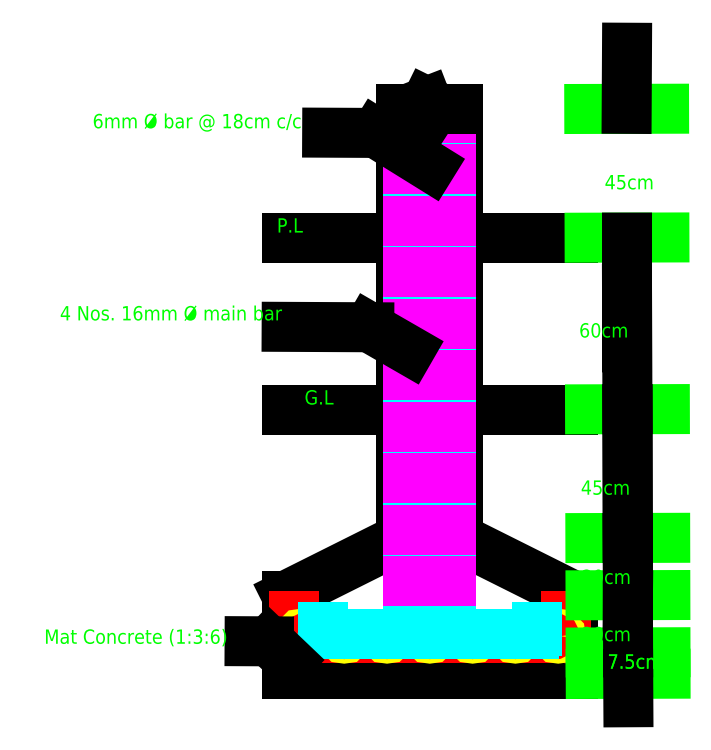
<metadata>
{"format":"dxf","ext":"dxf","renderer":"ezdxf+matplotlib","layout":"modelspace","background":"white","min_lineweight":24,"dpi":150}
</metadata>
<code>
0
SECTION
2
ENTITIES
0
HATCH
8
0
10
0
20
0
30
0
210
0
220
0
230
1
2
gost_sand
70
    0
71
    0
91
    1
92
    0
93
    4
72
    1
10
10.28
20
16.94
11
110.3
21
16.94
72
    1
10
110.3
20
16.94
11
110.3
21
9.441
72
    1
10
110.3
20
9.441
11
10.28
21
9.441
72
    1
10
10.28
20
9.441
11
10.28
21
16.94
97
    0
75
    0
76
    1
52
0
41
1
77
    0
78
    0
98
    0
0
LINE
8
0
10
10.28
20
16.94
11
110.3
21
16.94
0
LINE
8
0
10
10.28
20
9.441
11
110.3
21
9.441
0
LINE
8
0
10
10.28
20
16.94
11
10.28
21
9.441
0
LINE
8
0
10
110.3
20
9.441
11
110.3
21
16.94
0
LINE
8
0
10
10.28
20
16.94
11
10.28
21
36.94
0
LINE
8
0
10
110.3
20
16.94
11
110.3
21
36.94
0
LINE
8
0
10
10.28
20
36.94
11
50.28
21
56.94
0
LINE
8
0
10
70.28
20
56.94
11
110.3
21
36.94
0
LINE
8
0
10
50.28
20
56.94
11
50.28
21
206.9
0
LINE
8
0
10
70.28
20
56.94
11
70.28
21
206.9
0
LINE
8
0
10
50.28
20
101.9
11
10.28
21
101.9
0
LINE
8
0
10
70.28
20
101.9
11
110.3
21
101.9
0
LINE
8
0
10
70.28
20
161.9
11
110.3
21
161.9
0
LINE
8
0
10
50.28
20
161.9
11
10.28
21
161.9
0
ARC
8
0
10
106.8
20
22.94
40
1
50
270
51
0
0
LINE
8
0
10
13.78
20
21.94
11
106.8
21
21.94
0
ARC
8
0
10
13.78
20
22.94
40
1
50
180
51
270
0
LINE
8
0
10
107.8
20
22.94
11
107.8
21
29.94
0
LINE
8
0
10
12.78
20
22.94
11
12.78
21
29.94
0
INSERT
8
0
2
16 MM DIA BAR
10
15.37
20
21.94
30
0
41
1
42
1
43
0
50
0
70
    1
71
    1
44
0
45
0
0
INSERT
8
0
2
16 MM DIA BAR
10
30.34
20
21.94
30
0
41
1
42
1
43
0
50
0
70
    1
71
    1
44
0
45
0
0
INSERT
8
0
2
16 MM DIA BAR
10
45.3
20
21.94
30
0
41
1
42
1
43
0
50
0
70
    1
71
    1
44
0
45
0
0
INSERT
8
0
2
16 MM DIA BAR
10
60.26
20
21.94
30
0
41
1
42
1
43
0
50
0
70
    1
71
    1
44
0
45
0
0
INSERT
8
0
2
16 MM DIA BAR
10
75.23
20
21.94
30
0
41
1
42
1
43
0
50
0
70
    1
71
    1
44
0
45
0
0
INSERT
8
0
2
16 MM DIA BAR
10
90.19
20
21.94
30
0
41
1
42
1
43
0
50
0
70
    1
71
    1
44
0
45
0
0
INSERT
8
0
2
16 MM DIA BAR
10
105.2
20
21.94
30
0
41
1
42
1
43
0
50
0
70
    1
71
    1
44
0
45
0
0
LINE
8
0
10
67.78
20
24.54
11
67.78
21
206.9
0
ARC
8
0
10
68.78
20
24.54
40
1
50
180
51
270
0
LINE
8
0
10
52.78
20
24.54
11
52.78
21
206.9
0
ARC
8
0
10
51.78
20
24.54
40
1
50
270
51
0
0
LINE
8
0
10
51.78
20
23.54
11
23.78
21
23.54
0
LINE
8
0
10
22.78
20
24.54
11
22.78
21
26.04
0
ARC
8
0
10
23.78
20
24.54
40
1
50
180
51
270
0
LINE
8
0
10
68.78
20
23.54
11
96.78
21
23.54
0
LINE
8
0
10
97.78
20
24.54
11
97.78
21
26.04
0
ARC
8
0
10
96.78
20
24.54
40
1
50
270
51
0
0
LINE
8
0
10
52.79
20
41.99
11
67.72
21
41.99
0
LINE
8
0
10
52.79
20
59.99
11
67.72
21
59.99
0
LINE
8
0
10
52.79
20
77.99
11
67.72
21
77.99
0
LINE
8
0
10
52.79
20
95.99
11
67.72
21
95.99
0
LINE
8
0
10
52.79
20
114
11
67.72
21
114
0
LINE
8
0
10
52.79
20
132
11
67.72
21
132
0
LINE
8
0
10
52.79
20
150
11
67.72
21
150
0
LINE
8
0
10
52.79
20
168
11
67.72
21
168
0
LINE
8
0
10
52.79
20
186
11
67.72
21
186
0
LINE
8
0
10
52.79
20
204
11
67.72
21
204
0
LINE
8
0
10
57.92
20
206.9
11
59.22
21
209.6
0
LINE
8
0
10
59.22
20
209.6
11
60.8
21
205.5
0
LINE
8
0
10
60.8
20
205.5
11
61.72
21
206.9
0
LINE
8
0
10
61.72
20
206.9
11
70.28
21
206.9
0
LINE
8
0
10
50.28
20
206.9
11
57.92
21
206.9
0
LINE
8
0
10
142.7
20
9.614
11
116.5
21
9.546
0
LINE
8
0
10
142.7
20
17.11
11
116.5
21
17.05
0
LINE
8
0
10
142.6
20
37.11
11
116.4
21
37.05
0
LINE
8
0
10
142.5
20
57.11
11
116.4
21
57.05
0
LINE
8
0
10
142.4
20
102.1
11
116.3
21
102
0
LINE
8
0
10
142.3
20
162.1
11
116.1
21
162
0
LEADER
8
0
3
Standard
71
    1
72
    0
73
    3
74
    0
75
    0
40
1
41
10
76
2
76
2
10
129.6
20
9.58
30
0
10
129.7
20
-0.3628
30
0
0
LEADER
8
0
3
Standard
71
    1
72
    0
73
    3
74
    0
75
    0
40
1
41
10
76
2
76
2
10
129.6
20
17.08
30
0
10
129.5
20
34.1
30
0
0
LEADER
8
0
3
Standard
71
    1
72
    0
73
    3
74
    0
75
    0
40
1
41
10
76
2
76
2
10
129.5
20
37.08
30
0
10
129.4
20
29.89
30
0
0
LEADER
8
0
3
Standard
71
    1
72
    0
73
    3
74
    0
75
    0
40
1
41
10
76
2
76
2
10
129.5
20
37.08
30
0
10
129.5
20
57.08
30
0
0
LEADER
8
0
3
Standard
71
    1
72
    0
73
    3
74
    0
75
    0
40
1
41
10
76
2
76
2
10
129.5
20
57.08
30
0
10
129.5
20
37.08
30
0
0
LEADER
8
0
3
Standard
71
    1
72
    0
73
    3
74
    0
75
    0
40
1
41
10
76
2
76
2
10
129.5
20
57.08
30
0
10
129.4
20
102.1
30
0
0
LEADER
8
0
3
Standard
71
    1
72
    0
73
    3
74
    0
75
    0
40
1
41
10
76
2
76
2
10
129.4
20
102.1
30
0
10
129.5
20
57.08
30
0
0
MTEXT
8
0
10
122.4
20
13.25
30
0
40
5
41
16.11
71
    4
72
    1
1
7.5cm
7
standard
210
0
220
0
230
1
50
0
73
    2
44
1
0
MTEXT
8
0
10
122.4
20
13.25
30
0
40
5
41
16.11
71
    4
72
    1
1
7.5cm
7
standard
210
0
220
0
230
1
50
0
73
    2
44
1
0
MTEXT
8
0
10
113.3
20
22.85
30
0
40
5
41
14.44
71
    4
72
    1
1
20cm\P
7
standard
210
0
220
0
230
1
50
0
73
    2
44
1
0
MTEXT
8
0
10
113.3
20
42.86
30
0
40
5
41
14.44
71
    4
72
    1
1
20cm\P
7
standard
210
0
220
0
230
1
50
0
73
    2
44
1
0
MTEXT
8
0
10
113
20
74.07
30
0
40
5
41
15
71
    4
72
    1
1
45cm\P
7
standard
210
0
220
0
230
1
50
0
73
    2
44
1
0
LINE
8
0
10
142.2
20
207.1
11
116
21
207
0
LEADER
8
0
3
Standard
71
    1
72
    0
73
    3
74
    0
75
    0
40
1
41
10
76
2
76
2
10
129.1
20
207.1
30
0
10
129.2
20
228.4
30
0
0
LEADER
8
0
3
Standard
71
    1
72
    0
73
    3
74
    0
75
    0
40
1
41
10
76
2
76
2
10
129.4
20
102.1
30
0
10
129.2
20
144.1
30
0
0
LEADER
8
0
3
Standard
71
    1
72
    0
73
    3
74
    0
75
    0
40
1
41
10
76
2
76
2
10
129.2
20
162.1
30
0
10
129.2
20
123.7
30
0
0
MTEXT
8
0
10
112.4
20
129
30
0
40
5
41
14.44
71
    4
72
    1
1
60cm\P
7
standard
210
0
220
0
230
1
50
0
73
    2
44
1
0
MTEXT
8
0
10
121.4
20
180.8
30
0
40
5
41
15
71
    4
72
    1
1
45cm\P
7
standard
210
0
220
0
230
1
50
0
73
    2
44
1
0
LEADER
8
0
3
Standard
71
    1
72
    0
73
    3
74
    0
75
    0
40
1
41
10
76
0
76
0
0
LEADER
8
0
3
Standard
71
    1
72
    0
73
    3
74
    0
75
    0
40
1
41
10
76
0
76
0
0
LEADER
8
0
3
Standard
71
    1
72
    0
73
    3
74
    0
75
    0
40
1
41
10
76
0
76
0
0
MTEXT
8
0
10
244.5
20
88.61
30
0
40
1
41
0
71
    1
72
    1
1

7
greekcs
210
0
220
0
230
1
50
0
73
    2
44
1
0
MTEXT
8
0
10
278
20
65.16
30
0
40
1
41
0
71
    1
72
    1
1

7
greekcs
210
0
220
0
230
1
50
0
73
    2
44
1
0
MTEXT
8
0
10
363.7
20
63.14
30
0
40
1
41
0
71
    1
72
    1
1

7
greekcs
210
0
220
0
230
1
50
0
73
    2
44
1
0
MTEXT
8
0
10
319.7
20
68.8
30
0
40
1
41
0
71
    1
72
    1
1

7
greekcs
210
0
220
0
230
1
50
0
73
    2
44
1
0
MTEXT
8
0
10
251
20
33.63
30
0
40
1
41
0
71
    1
72
    1
1

7
greekc
210
0
220
0
230
1
50
0
73
    2
44
1
0
LEADER
8
0
3
Standard
71
    1
72
    0
73
    3
74
    0
75
    0
40
1
41
10
76
3
76
3
10
11.14
20
14.15
30
0
10
4.019
20
20.94
30
0
10
-2.737
20
20.97
30
0
0
LEADER
8
0
3
Standard
71
    1
72
    0
73
    3
74
    0
75
    0
40
1
41
10
76
3
76
3
10
53.17
20
122.6
30
0
10
39.1
20
130.7
30
0
10
10.22
20
130.9
30
0
0
LEADER
8
0
3
Standard
71
    1
72
    0
73
    3
74
    0
75
    0
40
1
41
10
76
3
76
3
10
60.54
20
186.8
30
0
10
41.42
20
198.7
30
0
10
24.38
20
198.7
30
0
0
MTEXT
8
0
10
-74.52
20
21.96
30
0
40
5
41
65.83
71
    4
72
    1
1
Mat Concrete (1:3:6)
7
standard
210
0
220
0
230
1
50
0
73
    2
44
1
0
MTEXT
8
0
10
6.798
20
165.7
30
0
40
5
41
8.333
71
    4
72
    1
1
P.L
7
standard
210
0
220
0
230
1
50
0
73
    2
44
1
0
MTEXT
8
0
10
16.46
20
105.6
30
0
40
5
41
8.333
71
    4
72
    1
1
G.L
7
standard
210
0
220
0
230
1
50
0
73
    2
44
1
0
MTEXT
8
0
10
-57.63
20
202.2
30
0
40
5
41
78.75
71
    4
72
    1
1
6mm %%C bar @ 18cm c/c
7
standard
210
0
220
0
230
1
50
0
73
    2
44
1
0
MTEXT
8
0
10
-69.06
20
135
30
0
40
5
41
82.64
71
    4
72
    1
1
4 Nos. 16mm %%C main bar
7
standard
210
0
220
0
230
1
50
0
73
    2
44
1
0
ENDSEC
0
EOF

</code>
